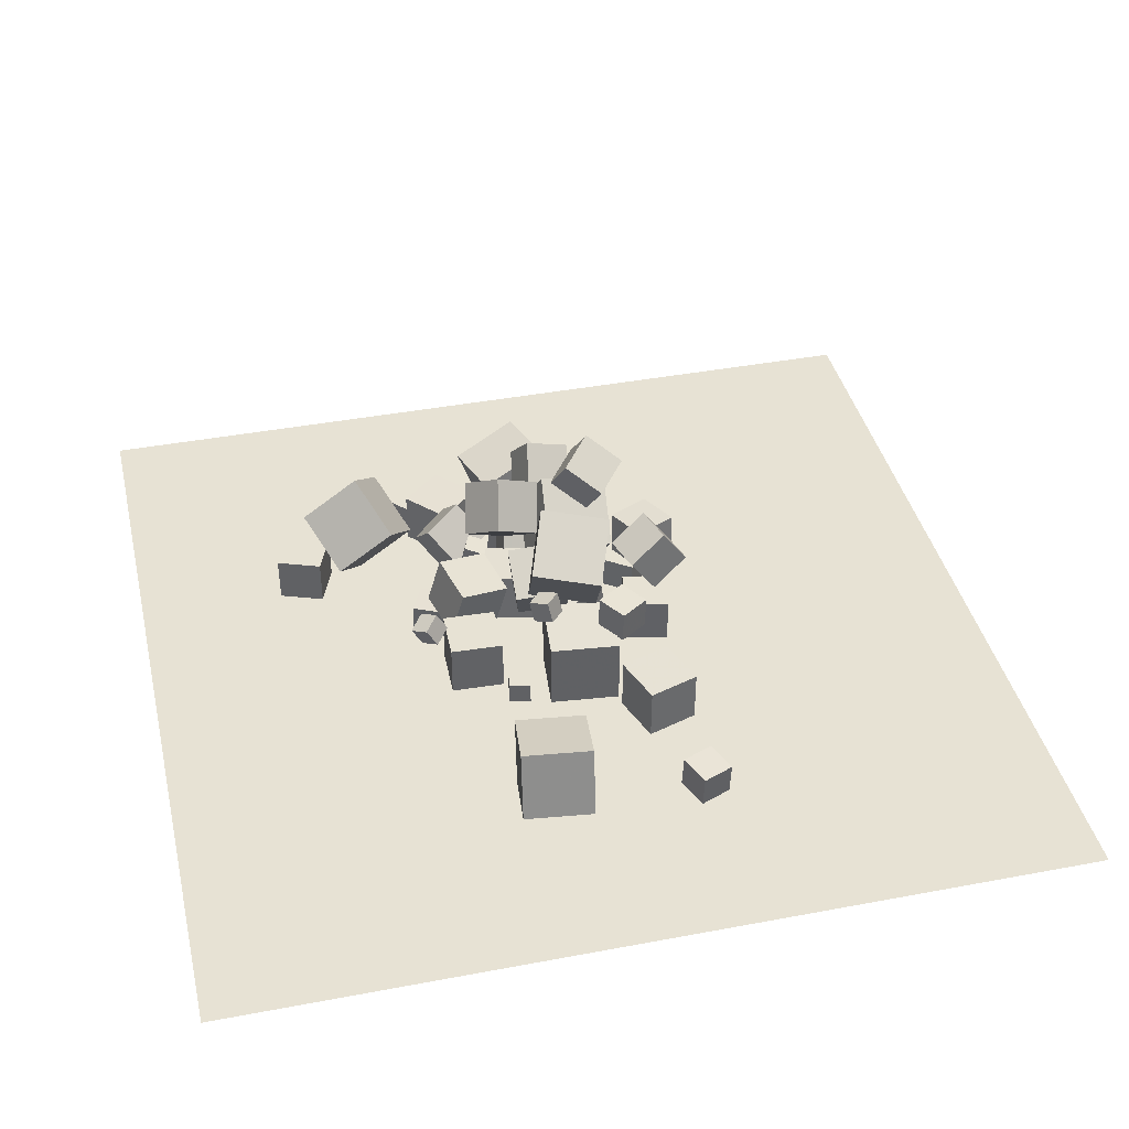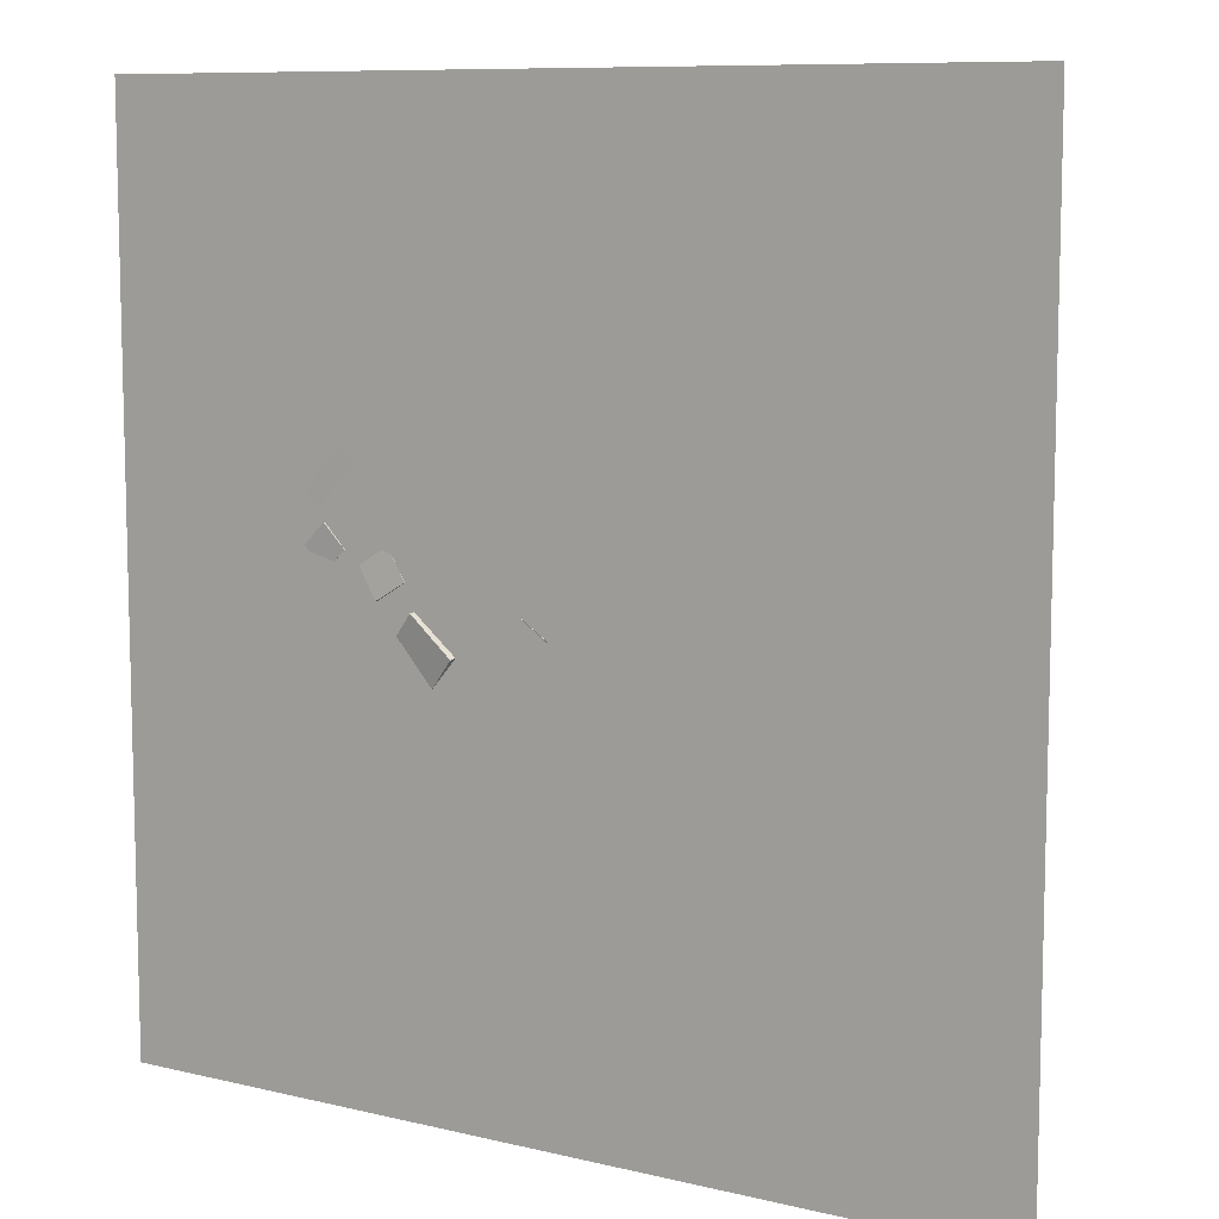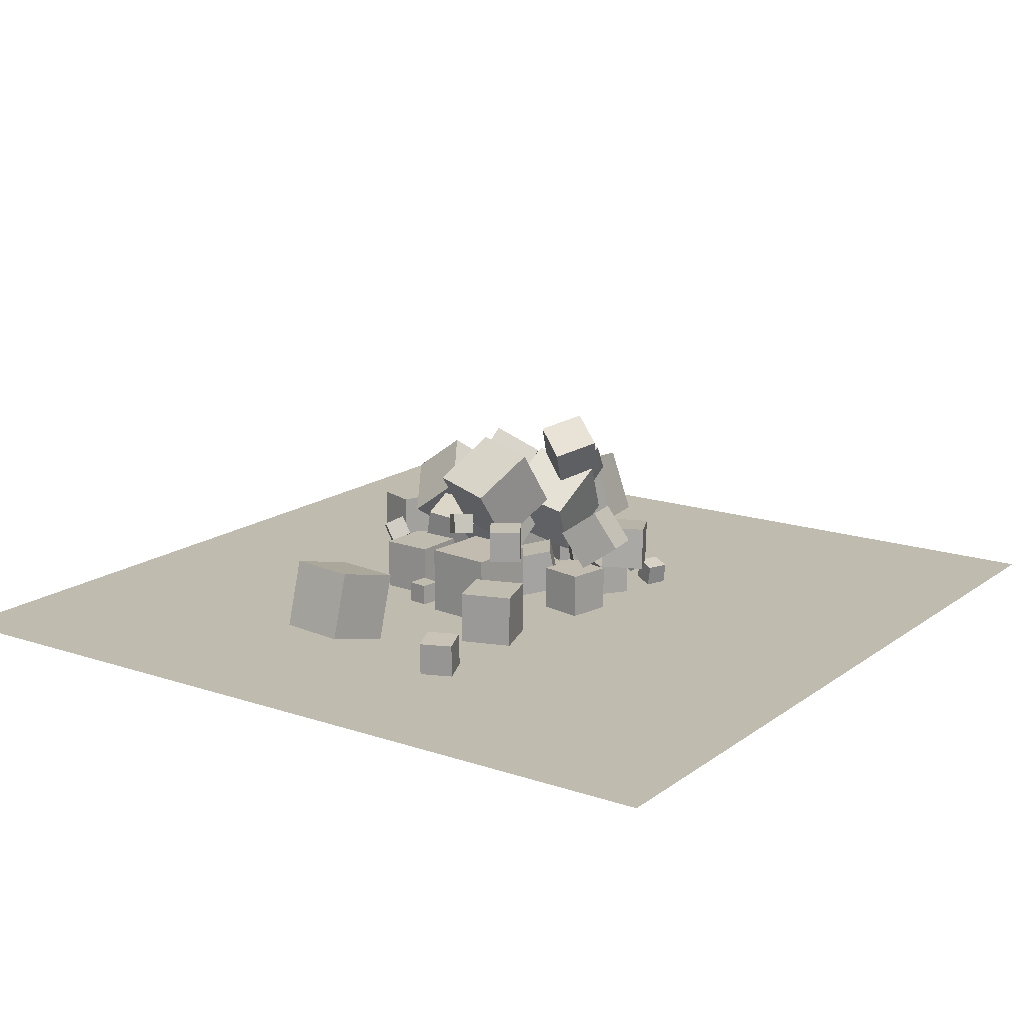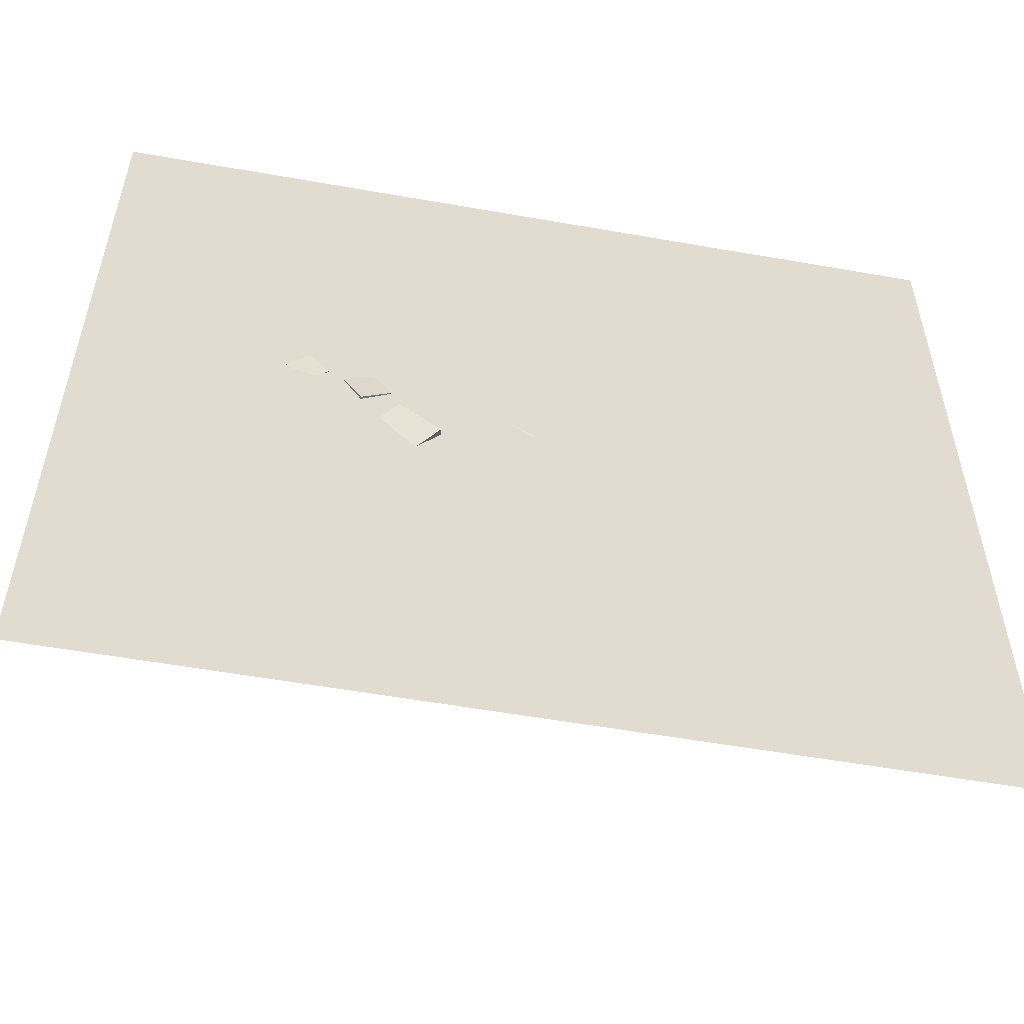
<metadata>
{"format":"obj","ext":"obj","renderer":"f3d","projection":"perspective","resolution":1024,"background":"white","views":[{"elev":39.9,"azim":-103.1,"up":"+Z"},{"elev":9.2,"azim":-147.5,"up":"+Y"},{"elev":16.1,"azim":-55.3,"up":"+Z"},{"elev":-55.7,"azim":169.5,"up":"+Y"}]}
</metadata>
<code>
v 5.264 15.91 -1.974
v 3.837 15.51 -0.6328
v 6.193 17.07 -0.6358
v 4.765 16.67 0.7053
v 6.313 14.33 -1.333
v 4.886 13.93 0.008003
v 7.242 15.49 0.004984
v 5.814 15.09 1.346
f 4 3 1
f 8 7 3
f 6 5 7
f 2 1 5
f 1 3 7
f 8 4 2
f 2 4 1
f 4 8 3
f 8 6 7
f 6 2 5
f 5 1 7
f 6 8 2
v 1.886 14.52 -0.1164
v 4.17 14.09 -0.1982
v 1.812 14.57 -2.44
v 4.097 14.14 -2.522
v 1.46 12.23 -0.1552
v 3.744 11.81 -0.237
v 1.386 12.28 -2.479
v 3.671 11.86 -2.56
f 12 11 9
f 16 15 11
f 14 13 15
f 14 10 9
f 9 11 15
f 14 16 12
f 10 12 9
f 12 16 11
f 16 14 15
f 13 14 9
f 13 9 15
f 10 14 12
v 3.851 14.01 0.4749
v 4.181 14.86 0.7072
v 2.975 14.36 0.4238
v 3.306 15.21 0.6561
v 3.983 14.2 -0.4397
v 4.314 15.06 -0.2074
v 3.108 14.55 -0.4907
v 3.439 15.41 -0.2584
f 18 20 19
f 20 24 23
f 22 21 23
f 18 17 21
f 19 23 21
f 24 20 18
f 17 18 19
f 19 20 23
f 24 22 23
f 22 18 21
f 17 19 21
f 22 24 18
v 7.296 8.167 -1.672
v 6.883 8.77 -2.271
v 6.704 8.441 -0.9881
v 6.29 9.044 -1.587
v 6.686 7.493 -1.93
v 6.273 8.096 -2.529
v 6.094 7.767 -1.246
v 5.681 8.369 -1.845
f 26 28 27
f 32 31 27
f 30 29 31
f 30 26 25
f 25 27 31
f 32 28 26
f 25 26 27
f 28 32 27
f 32 30 31
f 29 30 25
f 29 25 31
f 30 32 26
v 1.582 12.14 2.389
v 3.129 11.8 4.09
v 0.87 14.09 3.43
v 2.417 13.75 5.131
v 3.165 13.36 1.194
v 4.712 13.01 2.895
v 2.453 15.31 2.235
v 4 14.97 3.937
f 36 35 33
f 40 39 35
f 38 37 39
f 34 33 37
f 33 35 39
f 40 36 34
f 34 36 33
f 36 40 35
f 40 38 39
f 38 34 37
f 37 33 39
f 38 40 34
v 3.753 9.732 -2.852
v 5.221 7.976 -2.445
v 3.443 10 -0.564
v 4.912 8.248 -0.1566
v 5.529 11.23 -2.791
v 6.997 9.475 -2.383
v 5.22 11.5 -0.5022
v 6.688 9.747 -0.09479
f 44 43 41
f 48 47 43
f 48 46 45
f 46 42 41
f 43 47 45
f 46 48 44
f 42 44 41
f 44 48 43
f 47 48 45
f 45 46 41
f 41 43 45
f 42 46 44
v -2.394 11.9 1.047
v -3.12 12.5 1.11
v -1.831 12.61 0.7752
v -2.558 13.21 0.8381
v -2.174 12.07 1.95
v -2.901 12.67 2.013
v -1.611 12.78 1.678
v -2.338 13.38 1.741
f 50 52 51
f 56 55 51
f 56 54 53
f 50 49 53
f 51 55 53
f 56 52 50
f 49 50 51
f 52 56 51
f 55 56 53
f 54 50 53
f 49 51 53
f 54 56 50
v 0.7422 8.893 1.867
v 3.264 8.631 3.567
v 0.5873 11.86 2.554
v 3.109 11.6 4.254
v 2.455 9.547 -0.5737
v 4.977 9.285 1.126
v 2.3 12.52 0.114
v 4.822 12.26 1.814
f 58 60 59
f 64 63 59
f 62 61 63
f 58 57 61
f 59 63 61
f 64 60 58
f 57 58 59
f 60 64 59
f 64 62 63
f 62 58 61
f 57 59 61
f 62 64 58
v 6.236 13.59 1.804
v 7.059 10.83 2.808
v 9.175 14.37 1.538
v 9.999 11.6 2.542
v 6.251 12.55 -1.066
v 7.075 9.787 -0.06183
v 9.19 13.33 -1.332
v 10.01 10.57 -0.3282
f 66 68 67
f 72 71 67
f 72 70 69
f 70 66 65
f 67 71 69
f 70 72 68
f 65 66 67
f 68 72 67
f 71 72 69
f 69 70 65
f 65 67 69
f 66 70 68
v -3.432 8.375 0.452
v -3.491 8.354 1.908
v -4.235 9.592 0.4372
v -4.295 9.57 1.893
v -2.217 9.178 0.5129
v -2.276 9.157 1.969
v -3.02 10.39 0.4981
v -3.079 10.37 1.954
f 74 76 75
f 76 80 79
f 78 77 79
f 74 73 77
f 73 75 79
f 80 76 74
f 73 74 75
f 75 76 79
f 80 78 79
f 78 74 77
f 77 73 79
f 78 80 74
v 4.631 10.15 -0.5263
v 4.338 10.03 0.8967
v 4.099 11.51 -0.5251
v 3.805 11.39 0.8978
v 5.956 10.67 -0.2103
v 5.662 10.55 1.213
v 5.423 12.03 -0.2092
v 5.13 11.91 1.214
f 82 84 83
f 88 87 83
f 86 85 87
f 82 81 85
f 83 87 85
f 88 84 82
f 81 82 83
f 84 88 83
f 88 86 87
f 86 82 85
f 81 83 85
f 86 88 82
v 4.424 12.08 -0.7264
v 3.261 11.94 0.1414
v 4.427 13.52 -0.4998
v 3.263 13.38 0.3679
v 5.303 11.9 0.4227
v 4.139 11.76 1.291
v 5.305 13.34 0.6493
v 4.141 13.2 1.517
f 92 91 89
f 92 96 95
f 94 93 95
f 94 90 89
f 89 91 95
f 96 92 90
f 90 92 89
f 91 92 95
f 96 94 95
f 93 94 89
f 93 89 95
f 94 96 90
v -1.374 11.42 1.262
v 0.5451 11.4 2.574
v -1.169 13.72 0.9989
v 0.751 13.7 2.311
v -0.07853 11.08 -0.6398
v 1.841 11.06 0.6722
v 0.1274 13.39 -0.9027
v 2.047 13.36 0.4093
f 98 100 99
f 104 103 99
f 102 101 103
f 98 97 101
f 99 103 101
f 104 100 98
f 97 98 99
f 100 104 99
f 104 102 103
f 102 98 101
f 97 99 101
f 102 104 98
v 7.142 11.43 -1.23
v 7.909 12.67 -1.171
v 5.903 12.2 -1.167
v 6.67 13.44 -1.109
v 7.12 11.52 -2.685
v 7.887 12.75 -2.626
v 5.88 12.28 -2.622
v 6.648 13.52 -2.564
f 108 107 105
f 108 112 111
f 110 109 111
f 110 106 105
f 107 111 109
f 112 108 106
f 106 108 105
f 107 108 111
f 112 110 111
f 109 110 105
f 105 107 109
f 110 112 106
v 9.037 10.7 -2.567
v 9.103 10.58 -1.289
v 7.802 11.05 -2.469
v 7.869 10.93 -1.191
v 9.39 11.94 -2.467
v 9.457 11.81 -1.189
v 8.156 12.28 -2.369
v 8.222 12.16 -1.091
f 116 115 113
f 120 119 115
f 118 117 119
f 114 113 117
f 115 119 117
f 118 120 116
f 114 116 113
f 116 120 115
f 120 118 119
f 118 114 117
f 113 115 117
f 114 118 116
v 2.849 5.395 -1
v 2.968 5.412 0.9961
v 1.973 7.193 -0.9631
v 2.092 7.209 1.033
v 4.643 6.272 -1.115
v 4.762 6.288 0.8818
v 3.767 8.069 -1.077
v 3.886 8.086 0.919
f 124 123 121
f 128 127 123
f 126 125 127
f 122 121 125
f 121 123 127
f 128 124 122
f 122 124 121
f 124 128 123
f 128 126 127
f 126 122 125
f 125 121 127
f 126 128 122
v 4.188 10.09 2.698
v 5.67 9.83 4.002
v 4.045 12 3.238
v 5.528 11.74 4.542
v 5.509 10.58 1.294
v 6.992 10.33 2.597
v 5.366 12.49 1.834
v 6.849 12.24 3.137
f 132 131 129
f 136 135 131
f 136 134 133
f 130 129 133
f 129 131 135
f 134 136 132
f 130 132 129
f 132 136 131
f 135 136 133
f 134 130 133
f 133 129 135
f 130 134 132
v 2.153 9.768 2.941
v 1.068 9.285 4.55
v 3.039 11.23 3.977
v 1.954 10.75 5.586
v 3.58 8.493 3.521
v 2.495 8.01 5.13
v 4.466 9.956 4.557
v 3.381 9.474 6.166
f 140 139 137
f 144 143 139
f 144 142 141
f 138 137 141
f 139 143 141
f 144 140 138
f 138 140 137
f 140 144 139
f 143 144 141
f 142 138 141
f 137 139 141
f 142 144 138
v -3.779 10.46 3.363
v -1.417 9.529 5.056
v -2.916 13.36 3.756
v -0.5536 12.43 5.449
v -2.05 10.29 0.8532
v 0.3127 9.355 2.546
v -1.187 13.19 1.247
v 1.176 12.26 2.94
f 146 148 147
f 152 151 147
f 150 149 151
f 146 145 149
f 145 147 151
f 152 148 146
f 145 146 147
f 148 152 147
f 152 150 151
f 150 146 149
f 149 145 151
f 150 152 146
v -12.2 12.74 -1.786
v -11.44 12.65 1.171
v -11.82 15.77 -1.787
v -11.07 15.68 1.17
v -9.262 12.38 -2.544
v -8.51 12.29 0.4125
v -8.89 15.41 -2.545
v -8.137 15.32 0.4122
f 156 155 153
f 160 159 155
f 158 157 159
f 154 153 157
f 155 159 157
f 160 156 154
f 154 156 153
f 156 160 155
f 160 158 159
f 158 154 157
f 153 155 157
f 158 160 154
v -0.008206 6.996 -0.5017
v 0.4301 5.419 0.648
v -0.1745 8.14 1.13
v 0.2638 6.563 2.28
v 1.936 7.449 -0.6214
v 2.374 5.873 0.5284
v 1.77 8.593 1.011
v 2.208 7.017 2.16
f 162 164 163
f 168 167 163
f 168 166 165
f 162 161 165
f 163 167 165
f 168 164 162
f 161 162 163
f 164 168 163
f 167 168 165
f 166 162 165
f 161 163 165
f 166 168 162
v 0.8936 9.074 -2.179
v 0.6519 9.409 -0.231
v -0.1682 10.71 -2.591
v -0.4099 11.04 -0.6436
v 2.56 10.16 -2.159
v 2.319 10.5 -0.2114
v 1.499 11.8 -2.572
v 1.257 12.13 -0.624
f 172 171 169
f 176 175 171
f 174 173 175
f 170 169 173
f 171 175 173
f 176 172 170
f 170 172 169
f 172 176 171
f 176 174 175
f 174 170 173
f 169 171 173
f 174 176 170
v -1.24 6.673 -2.563
v -1.241 6.664 -0.5629
v -0.854 8.635 -2.554
v -0.8555 8.626 -0.5539
v 0.7228 6.287 -2.563
v 0.7213 6.278 -0.5632
v 1.108 8.25 -2.554
v 1.107 8.241 -0.5541
f 180 179 177
f 184 183 179
f 184 182 181
f 178 177 181
f 177 179 183
f 184 180 178
f 178 180 177
f 180 184 179
f 183 184 181
f 182 178 181
f 181 177 183
f 182 184 178
v 10.34 13.38 -1.304
v 9.408 14.26 -1.365
v 9.456 12.44 -1.264
v 8.524 13.33 -1.326
v 10.36 13.3 -2.587
v 9.426 14.19 -2.649
v 9.474 12.37 -2.548
v 8.541 13.26 -2.61
f 188 187 185
f 188 192 191
f 190 189 191
f 186 185 189
f 187 191 189
f 190 192 188
f 186 188 185
f 187 188 191
f 192 190 191
f 190 186 189
f 185 187 189
f 186 190 188
v 11.02 16.84 -1.098
v 10.06 17.94 -1.089
v 9.924 15.88 -1.103
v 8.962 16.98 -1.093
v 11.02 16.85 -2.556
v 10.05 17.95 -2.546
v 9.921 15.89 -2.561
v 8.959 16.99 -2.551
f 196 195 193
f 200 199 195
f 198 197 199
f 198 194 193
f 195 199 197
f 198 200 196
f 194 196 193
f 196 200 195
f 200 198 199
f 197 198 193
f 193 195 197
f 194 198 196
v -6.575 6.835 -0.238
v -4.373 7.58 -0.2298
v -7.321 9.037 -0.2306
v -5.118 9.783 -0.2224
v -6.57 6.845 -2.563
v -4.367 7.59 -2.555
v -7.315 9.047 -2.556
v -5.113 9.793 -2.548
f 204 203 201
f 204 208 207
f 208 206 205
f 202 201 205
f 201 203 207
f 208 204 202
f 202 204 201
f 203 204 207
f 207 208 205
f 206 202 205
f 205 201 207
f 206 208 202
v 1.091 16.68 -2.547
v 2.407 16.05 -2.549
v 1.096 16.68 -1.089
v 2.411 16.05 -1.092
v 1.719 17.99 -2.552
v 3.034 17.37 -2.555
v 1.724 18 -1.095
v 3.039 17.37 -1.097
f 212 211 209
f 216 215 211
f 214 213 215
f 214 210 209
f 211 215 213
f 214 216 212
f 210 212 209
f 212 216 211
f 216 214 215
f 213 214 209
f 209 211 213
f 210 214 212
v 3.441 6.599 -1.092
v 4.3 7.776 -1.095
v 2.263 7.458 -1.09
v 3.123 8.636 -1.093
v 3.437 6.597 -2.549
v 4.297 7.775 -2.552
v 2.26 7.457 -2.548
v 3.119 8.634 -2.551
f 220 219 217
f 224 223 219
f 222 221 223
f 222 218 217
f 219 223 221
f 222 224 220
f 218 220 217
f 220 224 219
f 224 222 223
f 221 222 217
f 217 219 221
f 218 222 220
v -11.38 6.632 -2.559
v -11.47 6.594 -1.105
v -11.94 7.977 -2.557
v -12.03 7.94 -1.103
v -10.04 7.191 -2.466
v -10.13 7.154 -1.012
v -10.6 8.537 -2.464
v -10.69 8.499 -1.01
f 226 228 227
f 232 231 227
f 230 229 231
f 226 225 229
f 227 231 229
f 232 228 226
f 225 226 227
f 228 232 227
f 232 230 231
f 230 226 229
f 225 227 229
f 230 232 226
v 4.827 20.86 -0.8828
v 4.795 18.37 0.8865
v 6.911 22.13 0.9473
v 6.879 19.65 2.717
v 7.057 19.63 -2.567
v 7.025 17.14 -0.7982
v 9.141 20.91 -0.7374
v 9.109 18.42 1.032
f 236 235 233
f 236 240 239
f 238 237 239
f 238 234 233
f 235 239 237
f 240 236 234
f 234 236 233
f 235 236 239
f 240 238 239
f 237 238 233
f 233 235 237
f 238 240 234
v -4.632 9.82 0.4876
v -1.596 9.511 0.5044
v -4.324 12.86 0.4882
v -1.287 12.55 0.505
v -4.616 9.819 -2.565
v -1.579 9.51 -2.548
v -4.307 12.86 -2.564
v -1.27 12.55 -2.547
f 244 243 241
f 248 247 243
f 248 246 245
f 242 241 245
f 243 247 245
f 248 244 242
f 242 244 241
f 244 248 243
f 247 248 245
f 246 242 245
f 241 243 245
f 246 248 242
v -3.879 14.67 -1.604
v -4.029 13.74 -1.6
v -2.946 14.52 -1.602
v -3.095 13.59 -1.598
v -3.878 14.66 -2.549
v -4.027 13.73 -2.545
v -2.944 14.51 -2.547
v -3.094 13.58 -2.543
f 252 251 249
f 256 255 251
f 254 253 255
f 250 249 253
f 251 255 253
f 256 252 250
f 250 252 249
f 252 256 251
f 256 254 255
f 254 250 253
f 249 251 253
f 254 256 250
v 7.007 15.47 -0.2446
v 8.562 13.75 -0.2444
v 8.736 17.03 -0.2557
v 10.29 15.3 -0.2556
v 6.999 15.47 -2.57
v 8.553 13.74 -2.57
v 8.728 17.02 -2.581
v 10.28 15.29 -2.581
f 260 259 257
f 264 263 259
f 264 262 261
f 258 257 261
f 257 259 263
f 264 260 258
f 258 260 257
f 260 264 259
f 263 264 261
f 262 258 261
f 261 257 263
f 262 264 258
v -0.4375 16.01 0.9692
v 0.2752 13.85 0.5156
v 1.76 16.65 1.388
v 2.472 14.48 0.9348
v -0.1709 16.57 -1.273
v 0.5418 14.4 -1.726
v 2.026 17.21 -0.8534
v 2.739 15.04 -1.307
f 266 268 267
f 272 271 267
f 270 269 271
f 266 265 269
f 267 271 269
f 272 268 266
f 265 266 267
f 268 272 267
f 272 270 271
f 270 266 269
f 265 267 269
f 270 272 266
v 5.821 5.77 -1.62
v 5.923 5.933 -2.545
v 6.208 6.611 -1.429
v 6.309 6.774 -2.354
v 4.965 6.168 -1.643
v 5.066 6.332 -2.568
v 5.351 7.009 -1.452
v 5.453 7.173 -2.378
f 274 276 275
f 280 279 275
f 278 277 279
f 274 273 277
f 273 275 279
f 280 276 274
f 273 274 275
f 276 280 275
f 280 278 279
f 278 274 277
f 277 273 279
f 278 280 274
v -0.3371 17.44 -0.5029
v -0.3184 17.93 0.308
v -0.9987 16.87 -0.1453
v -0.9799 17.35 0.6655
v -1.012 18.02 -0.831
v -0.9929 18.5 -0.02017
v -1.673 17.44 -0.4735
v -1.654 17.93 0.3374
f 282 284 283
f 288 287 283
f 286 285 287
f 286 282 281
f 281 283 287
f 288 284 282
f 281 282 283
f 284 288 283
f 288 286 287
f 285 286 281
f 285 281 287
f 286 288 282
v -0.3513 14.61 -2.538
v -0.3531 14.61 -0.2126
v -2.675 14.69 -2.54
v -2.677 14.69 -0.2143
v -0.2722 16.93 -2.536
v -0.274 16.93 -0.2111
v -2.596 17.01 -2.538
v -2.598 17.01 -0.2129
f 292 291 289
f 292 296 295
f 296 294 293
f 290 289 293
f 291 295 293
f 294 296 292
f 290 292 289
f 291 292 295
f 295 296 293
f 294 290 293
f 289 291 293
f 290 294 292
v 7.578 22.94 -2.559
v 7.583 22.95 -0.5594
v 6.876 21.07 -2.553
v 6.881 21.07 -0.5532
v 5.706 23.64 -2.556
v 5.711 23.65 -0.5562
v 5.003 21.77 -2.55
v 5.009 21.78 -0.55
f 300 299 297
f 304 303 299
f 304 302 301
f 298 297 301
f 297 299 303
f 304 300 298
f 298 300 297
f 300 304 299
f 303 304 301
f 302 298 301
f 301 297 303
f 302 304 298
v -18.87 -7.621 -2.577
v 18.87 -7.621 -2.577
v -18.87 30.12 -2.577
v 18.87 30.12 -2.577
f 306 308 307
f 305 306 307

</code>
